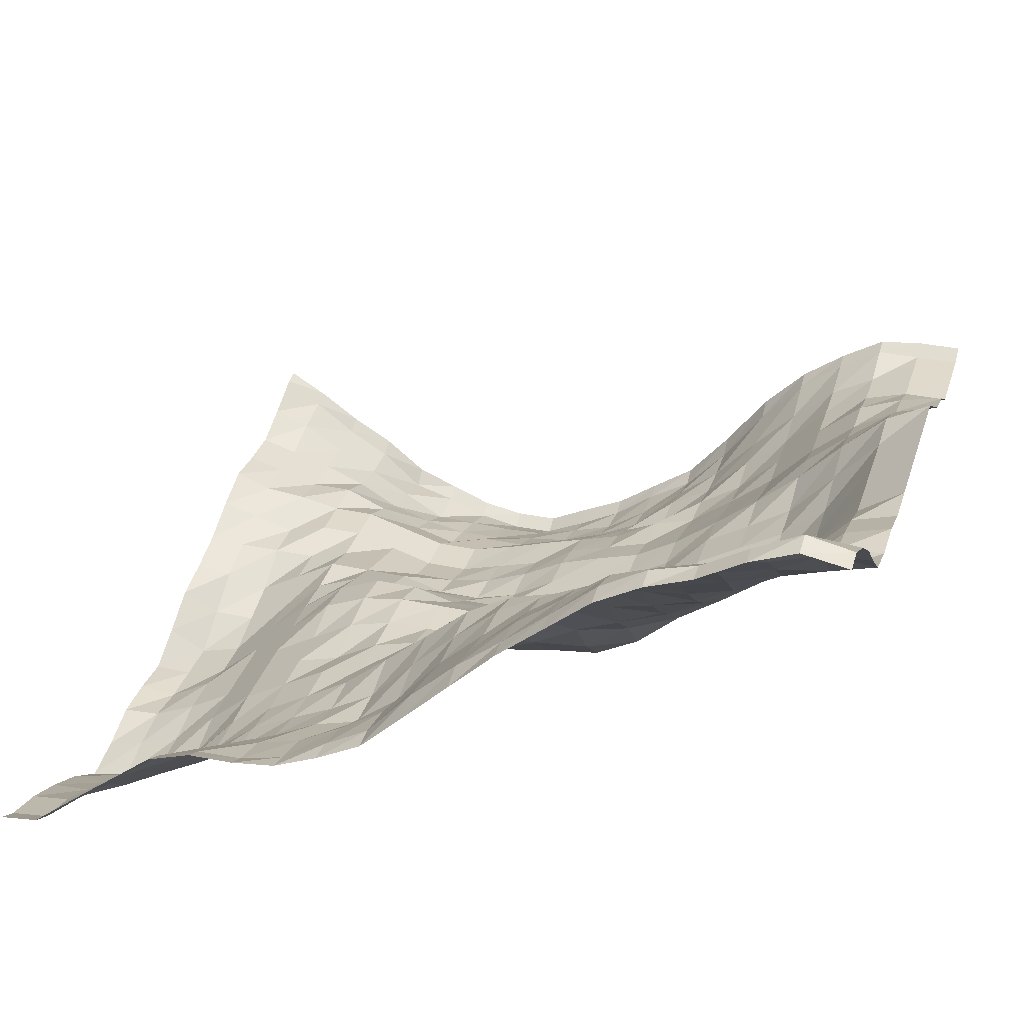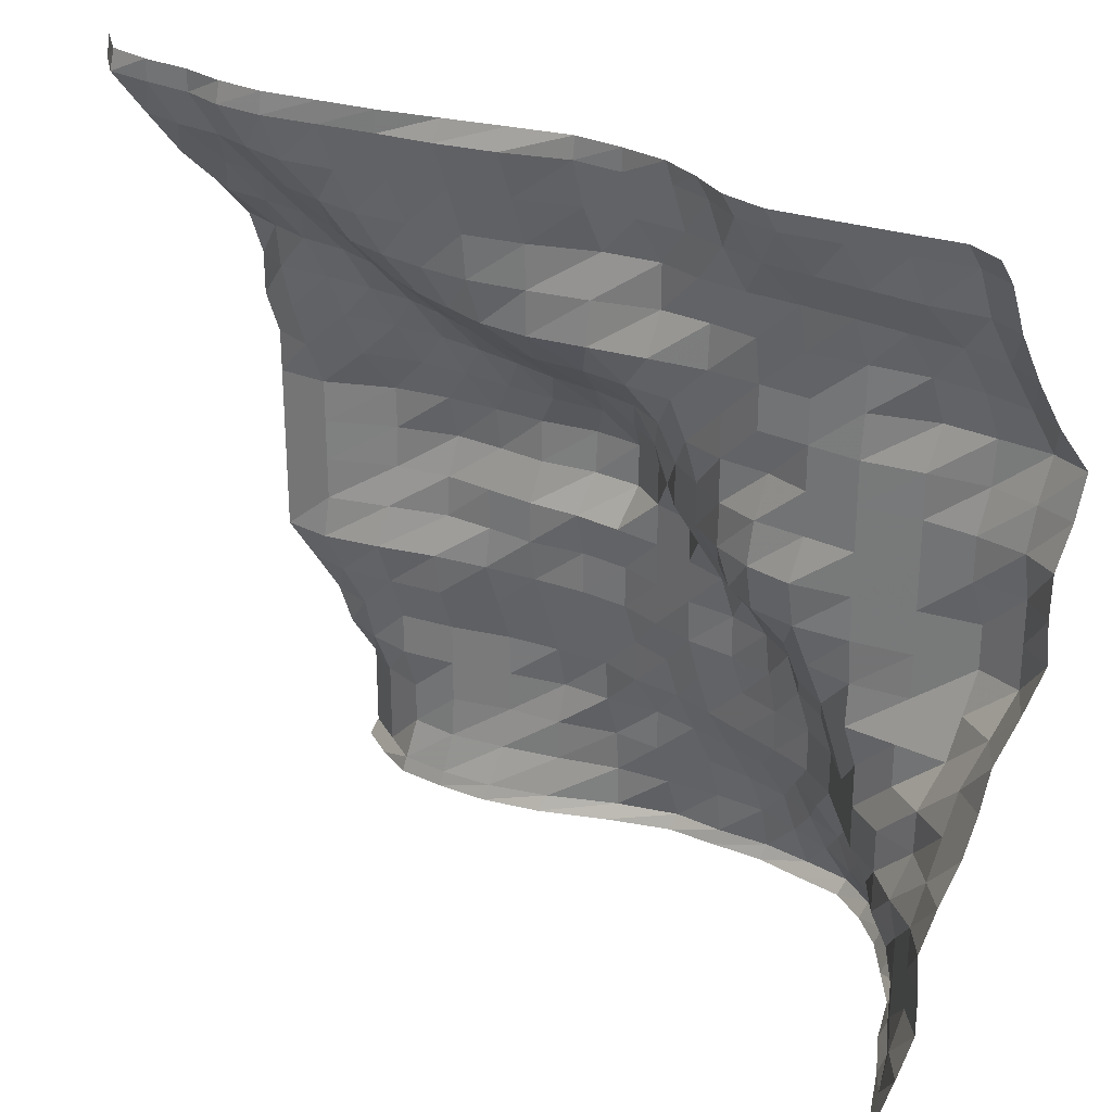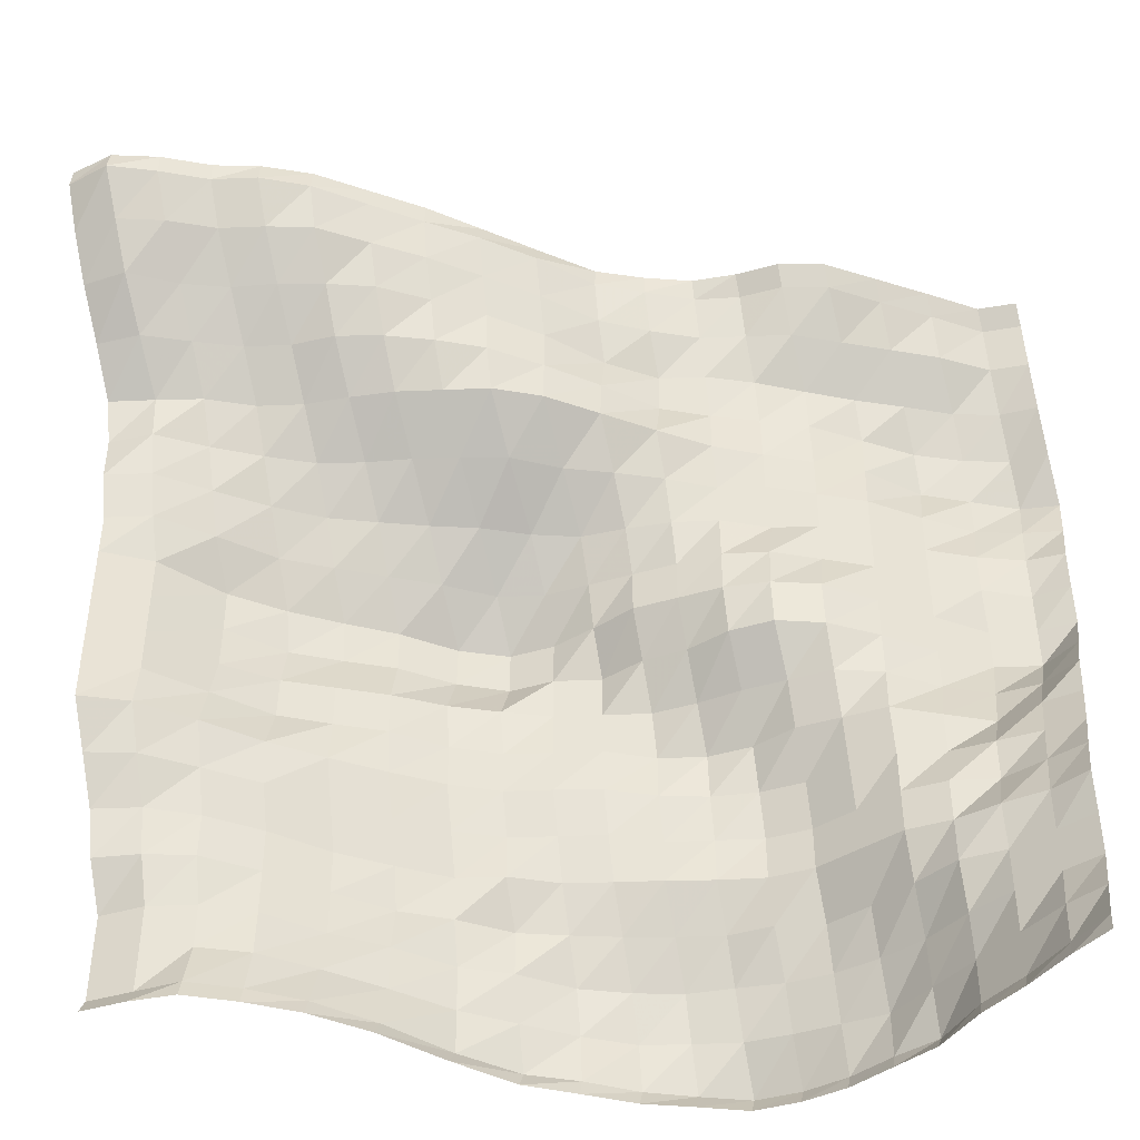
<metadata>
{"format":"obj","ext":"obj","renderer":"f3d","projection":"perspective","resolution":1024,"background":"white","views":[{"elev":33.0,"azim":16.6,"up":"+Y"},{"elev":27.9,"azim":-113.6,"up":"+Z"},{"elev":-43.9,"azim":-160.8,"up":"+Z"}]}
</metadata>
<code>
o terrain_-28_4_Plane.022
v 16.1 13.96 15.25
v 16.1 13.04 13.55
v 16.1 11.84 11.86
v 16.1 10.33 10.16
v 16.1 8.932 8.467
v 16.1 8.438 6.771
v 16.1 8.438 5.076
v 16.1 7.937 3.381
v 16.1 7.937 1.685
v 16.1 7.937 -0.01009
v 16.1 7.937 -1.705
v 16.1 7.937 -3.401
v 16.1 7.937 -5.096
v 16.1 6.92 -6.792
v 16.1 5.929 -8.487
v 16.1 5.427 -10.18
v 16.1 4.423 -11.88
v 16.1 4.423 -13.57
v 16.1 4.423 -15.27
v -14.42 -4.395 15.25
v -14.42 -4.897 13.55
v -14.42 -5.745 11.86
v -14.42 -6.687 10.16
v -14.42 -7.624 8.467
v -14.42 -7.18 6.771
v -14.42 -6.904 5.076
v -14.42 -7.122 3.381
v -14.42 -7.122 1.685
v -14.42 -7.122 -0.01009
v -14.42 -6.118 -1.705
v -14.42 -5.114 -3.401
v -14.42 -4.613 -5.096
v -14.42 -4.111 -6.792
v -14.42 -3.609 -8.487
v -14.42 -3.609 -10.18
v -14.42 -3.609 -11.88
v -14.42 -3.107 -13.57
v -14.42 -2.822 -15.27
v -12.73 -2.956 15.25
v -12.73 -3.609 13.55
v -12.73 -5.114 11.86
v -12.73 -6.036 10.16
v -12.73 -6.62 8.467
v -12.73 -6.534 6.771
v -12.73 -6.118 5.076
v -12.73 -6.118 3.381
v -12.73 -6.62 1.685
v -12.73 -6.62 -0.01009
v -12.73 -6.118 -1.705
v -12.73 -5.616 -3.401
v -12.73 -4.613 -5.096
v -12.73 -4.588 -6.792
v -12.73 -3.783 -8.487
v -12.73 -4.111 -10.18
v -12.73 -4.111 -11.88
v -12.73 -4.111 -13.57
v -12.73 -4.111 -15.27
v -11.03 -1.601 15.25
v -11.03 -2.606 13.55
v -11.03 -4.111 11.86
v -11.03 -5.114 10.16
v -11.03 -5.616 8.467
v -11.03 -5.116 6.771
v -11.03 -5.114 5.076
v -11.03 -5.114 3.381
v -11.03 -5.116 1.685
v -11.03 -5.116 -0.01009
v -11.03 -5.116 -1.705
v -11.03 -4.613 -3.401
v -11.03 -4.613 -5.096
v -11.03 -4.111 -6.792
v -11.03 -4.111 -8.487
v -11.03 -4.111 -10.18
v -11.03 -4.81 -11.88
v -11.03 -5.114 -13.57
v -11.03 -5.114 -15.27
v -9.335 -0.194 15.25
v -9.335 -1.601 13.55
v -9.335 -3.157 11.86
v -9.335 -3.72 10.16
v -9.335 -3.72 8.467
v -9.335 -3.609 6.771
v -9.335 -3.609 5.076
v -9.335 -3.609 3.381
v -9.335 -3.609 1.685
v -9.335 -3.609 -0.01009
v -9.335 -3.687 -1.705
v -9.335 -3.609 -3.401
v -9.335 -4.111 -5.096
v -9.335 -4.111 -6.792
v -9.335 -4.111 -8.487
v -9.335 -4.852 -10.18
v -9.335 -5.77 -11.88
v -9.335 -6.118 -13.57
v -9.335 -6.62 -15.27
v -7.64 0.4071 15.25
v -7.64 -0.5968 13.55
v -7.64 -2.103 11.86
v -7.64 -2.324 10.16
v -7.64 -2.605 8.467
v -7.64 -2.605 6.771
v -7.64 -2.605 5.076
v -7.64 -2.605 3.381
v -7.64 -2.103 1.685
v -7.64 -2.324 -0.01009
v -7.64 -2.959 -1.705
v -7.64 -3.609 -3.401
v -7.64 -4.111 -5.096
v -7.64 -4.613 -6.792
v -7.64 -4.613 -8.487
v -7.64 -5.616 -10.18
v -7.64 -6.316 -11.88
v -7.64 -7.122 -13.57
v -7.64 -7.122 -15.27
v -5.944 0.4619 15.25
v -5.944 -0.09486 13.55
v -5.944 -1.005 11.86
v -5.944 -1.429 10.16
v -5.944 -1.601 8.467
v -5.944 -1.601 6.771
v -5.944 -2.103 5.076
v -5.944 -1.601 3.381
v -5.944 -1.382 1.685
v -5.944 -1.601 -0.01009
v -5.944 -2.959 -1.705
v -5.944 -3.609 -3.401
v -5.944 -4.613 -5.096
v -5.944 -5.114 -6.792
v -5.944 -5.114 -8.487
v -5.944 -6.118 -10.18
v -5.944 -6.62 -11.88
v -5.944 -7.152 -13.57
v -5.944 -7.796 -15.27
v -4.249 0.9091 15.25
v -4.249 0.4071 13.55
v -4.249 -0.09487 11.86
v -4.249 -0.5968 10.16
v -4.249 -0.5353 8.467
v -4.249 -1.099 6.771
v -4.249 -1.099 5.076
v -4.249 -1.138 3.381
v -4.249 -1.099 1.685
v -4.249 -1.601 -0.01009
v -4.249 -2.959 -1.705
v -4.249 -4.111 -3.401
v -4.249 -4.613 -5.096
v -4.249 -5.114 -6.792
v -4.249 -5.114 -8.487
v -4.249 -5.616 -10.18
v -4.249 -6.62 -11.88
v -4.249 -7.2 -13.57
v -4.249 -8.126 -15.27
v -2.554 1.913 15.25
v -2.554 1.379 13.55
v -2.554 0.4071 11.86
v -2.554 0.4071 10.16
v -2.554 0.9091 8.467
v -2.554 -0.003242 6.771
v -2.554 -0.6247 5.076
v -2.554 -1.099 3.381
v -2.554 -1.099 1.685
v -2.554 -2.065 -0.01009
v -2.554 -3.107 -1.705
v -2.554 -4.111 -3.401
v -2.554 -4.28 -5.096
v -2.554 -4.613 -6.792
v -2.554 -4.661 -8.487
v -2.554 -5.616 -10.18
v -2.554 -6.345 -11.88
v -2.554 -7.122 -13.57
v -2.554 -8.105 -15.27
v -0.8583 2.917 15.25
v -0.8583 2.528 13.55
v -0.8583 1.841 11.86
v -0.8583 2.257 10.16
v -0.8583 2.415 8.467
v -0.8583 0.9091 6.771
v -0.8583 -0.3858 5.076
v -0.8583 -1.099 3.381
v -0.8583 -1.099 1.685
v -0.8583 -2.103 -0.01009
v -0.8583 -3.107 -1.705
v -0.8583 -3.609 -3.401
v -0.8583 -3.609 -5.096
v -0.8583 -4.111 -6.792
v -0.8583 -4.111 -8.487
v -0.8583 -5.114 -10.18
v -0.8583 -6.118 -11.88
v -0.8583 -6.648 -13.57
v -0.8583 -7.28 -15.27
v 0.8371 4.896 15.25
v 0.8371 4.423 13.55
v 0.8371 3.921 11.86
v 0.8371 3.921 10.16
v 0.8371 3.921 8.467
v 0.8371 1.747 6.771
v 0.8371 -0.2499 5.076
v 0.8371 -1.099 3.381
v 0.8371 -1.634 1.685
v 0.8371 -2.605 -0.01009
v 0.8371 -2.605 -1.705
v 0.8371 -2.605 -3.401
v 0.8371 -2.676 -5.096
v 0.8371 -3.107 -6.792
v 0.8371 -3.609 -8.487
v 0.8371 -4.522 -10.18
v 0.8371 -5.474 -11.88
v 0.8371 -6.118 -13.57
v 0.8371 -6.386 -15.27
v 2.532 6.542 15.25
v 2.532 6.053 13.55
v 2.532 5.551 11.86
v 2.532 5.427 10.16
v 2.532 4.925 8.467
v 2.532 2.917 6.771
v 2.532 0.4595 5.076
v 2.532 -1.099 3.381
v 2.532 -2.103 1.685
v 2.532 -2.103 -0.01009
v 2.532 -2.103 -1.705
v 2.532 -2.103 -3.401
v 2.532 -2.103 -5.096
v 2.532 -2.605 -6.792
v 2.532 -3.086 -8.487
v 2.532 -3.84 -10.18
v 2.532 -4.613 -11.88
v 2.532 -4.99 -13.57
v 2.532 -5.114 -15.27
v 4.228 7.951 15.25
v 4.228 7.609 13.55
v 4.228 6.941 11.86
v 4.228 6.431 10.16
v 4.228 5.427 8.467
v 4.228 3.52 6.771
v 4.228 1.417 5.076
v 4.228 -0.5873 3.381
v 4.228 -2.103 1.685
v 4.228 -2.103 -0.01009
v 4.228 -1.242 -1.705
v 4.228 -1.586 -3.401
v 4.228 -1.601 -5.096
v 4.228 -2.089 -6.792
v 4.228 -2.103 -8.487
v 4.228 -3.092 -10.18
v 4.228 -3.107 -11.88
v 4.228 -3.609 -13.57
v 4.228 -4.096 -15.27
v 5.923 9.442 15.25
v 5.923 8.94 13.55
v 5.923 8.211 11.86
v 5.923 7.244 10.16
v 5.923 5.929 8.467
v 5.923 4.022 6.771
v 5.923 2.124 5.076
v 5.923 0.6673 3.381
v 5.923 -1.17 1.685
v 5.923 -1.099 -0.01009
v 5.923 -0.3095 -1.705
v 5.923 -0.5968 -3.401
v 5.923 -0.5968 -5.096
v 5.923 -1.099 -6.792
v 5.923 -1.601 -8.487
v 5.923 -1.695 -10.18
v 5.923 -2.103 -11.88
v 5.923 -2.197 -13.57
v 5.923 -2.197 -15.27
v 7.619 10.95 15.25
v 7.619 10.31 13.55
v 7.619 8.94 11.86
v 7.619 7.818 10.16
v 7.619 6.221 8.467
v 7.619 4.423 6.771
v 7.619 2.917 5.076
v 7.619 1.732 3.381
v 7.619 0.378 1.685
v 7.619 0.4071 -0.01009
v 7.619 0.9091 -1.705
v 7.619 0.9091 -3.401
v 7.619 0.7046 -5.096
v 7.619 0.1879 -6.792
v 7.619 -0.2993 -8.487
v 7.619 -0.5968 -10.18
v 7.619 -0.2993 -11.88
v 7.619 -0.2993 -13.57
v 7.619 0.2027 -15.27
v 9.314 11.95 15.25
v 9.314 10.95 13.55
v 9.314 9.545 11.86
v 9.314 7.937 10.16
v 9.314 6.431 8.467
v 9.314 4.963 6.771
v 9.314 3.739 5.076
v 9.314 2.803 3.381
v 9.314 1.572 1.685
v 9.314 1.411 -0.01009
v 9.314 1.913 -1.705
v 9.314 1.913 -3.401
v 9.314 2.101 -5.096
v 9.314 1.599 -6.792
v 9.314 1.097 -8.487
v 9.314 1.097 -10.18
v 9.314 1.097 -11.88
v 9.314 1.444 -13.57
v 9.314 2.101 -15.27
v 11.01 12.45 15.25
v 11.01 11.45 13.55
v 11.01 9.944 11.86
v 11.01 8.438 10.16
v 11.01 6.933 8.467
v 11.01 5.929 6.771
v 11.01 4.958 5.076
v 11.01 3.921 3.381
v 11.01 2.857 1.685
v 11.01 2.493 -0.01009
v 11.01 2.917 -1.705
v 11.01 2.995 -3.401
v 11.01 3.611 -5.096
v 11.01 3.419 -6.792
v 11.01 2.917 -8.487
v 11.01 2.917 -10.18
v 11.01 2.917 -11.88
v 11.01 2.995 -13.57
v 11.01 3.419 -15.27
v 12.7 13.46 15.25
v 12.7 12.43 13.55
v 12.7 10.72 11.86
v 12.7 9.3 10.16
v 12.7 7.897 8.467
v 12.7 7.028 6.771
v 12.7 6.412 5.076
v 12.7 5.727 3.381
v 12.7 4.418 1.685
v 12.7 4.391 -0.01009
v 12.7 4.423 -1.705
v 12.7 4.893 -3.401
v 12.7 5.404 -5.096
v 12.7 4.893 -6.792
v 12.7 4.391 -8.487
v 12.7 4.391 -10.18
v 12.7 3.921 -11.88
v 12.7 3.921 -13.57
v 12.7 4.423 -15.27
v 14.4 14.32 15.25
v 14.4 13.12 13.55
v 14.4 11.89 11.86
v 14.4 10.22 10.16
v 14.4 8.438 8.467
v 14.4 8.297 6.771
v 14.4 7.937 5.076
v 14.4 7.435 3.381
v 14.4 6.791 1.685
v 14.4 6.791 -0.01009
v 14.4 6.791 -1.705
v 14.4 6.791 -3.401
v 14.4 7.029 -5.096
v 14.4 6.289 -6.792
v 14.4 5.427 -8.487
v 14.4 5.064 -10.18
v 14.4 4.423 -11.88
v 14.4 4.423 -13.57
v 14.4 4.423 -15.27
v -15.9 -1.766 -15.27
v -15.9 -2.515 -13.57
v -15.9 -3.169 -11.88
v -15.9 -3.169 -10.18
v -15.9 -3.042 -8.487
v -15.9 -3.671 -6.792
v -15.9 -4.46 -5.096
v -15.9 -4.962 -3.401
v -15.9 -5.324 -1.705
v -15.9 -6.266 -0.01009
v -15.9 -7.101 1.685
v -15.9 -6.97 3.381
v -15.9 -7.007 5.076
v -15.9 -7.569 6.771
v -15.9 -7.913 8.467
v -15.9 -6.732 10.16
v -15.9 -5.832 11.86
v -15.9 -5.087 13.55
v -15.9 -4.585 15.25
v 16.1 13.83 16.1
v -14.42 -3.905 16.1
v -12.73 -2.481 16.1
v -11.03 -1.099 16.1
v -9.335 0.2805 16.1
v -7.64 0.8816 16.1
v -5.944 0.9184 16.1
v -4.249 1.16 16.1
v -2.554 1.913 16.1
v -0.8583 2.847 16.1
v 0.8371 4.525 16.1
v 2.532 6.242 16.1
v 4.228 7.944 16.1
v 5.923 9.395 16.1
v 7.619 10.85 16.1
v 9.314 11.81 16.1
v 11.01 12.45 16.1
v 12.7 13.46 16.1
v 14.4 14.14 16.1
v -15.9 -4.109 16.1
v 14.4 4.799 -15.9
v 12.7 4.611 -15.9
v 11.01 3.607 -15.9
v 9.314 2.376 -15.9
v 7.619 0.6358 -15.9
v 5.923 -1.673 -15.9
v 4.228 -3.721 -15.9
v 2.532 -4.892 -15.9
v 0.8371 -6.097 -15.9
v -0.8583 -6.894 -15.9
v -2.554 -7.736 -15.9
v -4.249 -7.75 -15.9
v -5.944 -7.452 -15.9
v -7.64 -6.773 -15.9
v -9.335 -6.094 -15.9
v -11.03 -4.738 -15.9
v -12.73 -3.745 -15.9
v -14.42 -2.553 -15.9
v -15.9 -1.67 -15.9
v 16.1 4.799 -15.9
f 400 382 20 380
f 380 20 21 379
f 379 21 22 378
f 378 22 23 377
f 377 23 24 376
f 376 24 25 375
f 375 25 26 374
f 374 26 27 373
f 373 27 28 372
f 372 28 29 371
f 371 29 30 370
f 370 30 31 369
f 369 31 32 368
f 368 32 33 367
f 367 33 34 366
f 366 34 35 365
f 365 35 36 364
f 364 36 37 363
f 363 37 38 362
f 382 383 39 20
f 20 39 40 21
f 21 40 41 22
f 22 41 42 23
f 23 42 43 24
f 24 43 44 25
f 25 44 45 26
f 26 45 46 27
f 27 46 47 28
f 28 47 48 29
f 29 48 49 30
f 30 49 50 31
f 31 50 51 32
f 32 51 52 33
f 33 52 53 34
f 34 53 54 35
f 35 54 55 36
f 36 55 56 37
f 37 56 57 38
f 383 384 58 39
f 39 58 59 40
f 40 59 60 41
f 41 60 61 42
f 42 61 62 43
f 43 62 63 44
f 44 63 64 45
f 45 64 65 46
f 46 65 66 47
f 47 66 67 48
f 48 67 68 49
f 49 68 69 50
f 50 69 70 51
f 51 70 71 52
f 52 71 72 53
f 53 72 73 54
f 54 73 74 55
f 55 74 75 56
f 56 75 76 57
f 384 385 77 58
f 58 77 78 59
f 59 78 79 60
f 60 79 80 61
f 61 80 81 62
f 62 81 82 63
f 63 82 83 64
f 64 83 84 65
f 65 84 85 66
f 66 85 86 67
f 67 86 87 68
f 68 87 88 69
f 69 88 89 70
f 70 89 90 71
f 71 90 91 72
f 72 91 92 73
f 73 92 93 74
f 74 93 94 75
f 75 94 95 76
f 385 386 96 77
f 77 96 97 78
f 78 97 98 79
f 79 98 99 80
f 80 99 100 81
f 81 100 101 82
f 82 101 102 83
f 83 102 103 84
f 84 103 104 85
f 85 104 105 86
f 86 105 106 87
f 87 106 107 88
f 88 107 108 89
f 89 108 109 90
f 90 109 110 91
f 91 110 111 92
f 92 111 112 93
f 93 112 113 94
f 94 113 114 95
f 386 387 115 96
f 96 115 116 97
f 97 116 117 98
f 98 117 118 99
f 99 118 119 100
f 100 119 120 101
f 101 120 121 102
f 102 121 122 103
f 103 122 123 104
f 104 123 124 105
f 105 124 125 106
f 106 125 126 107
f 107 126 127 108
f 108 127 128 109
f 109 128 129 110
f 110 129 130 111
f 111 130 131 112
f 112 131 132 113
f 113 132 133 114
f 387 388 134 115
f 115 134 135 116
f 116 135 136 117
f 117 136 137 118
f 118 137 138 119
f 119 138 139 120
f 120 139 140 121
f 121 140 141 122
f 122 141 142 123
f 123 142 143 124
f 124 143 144 125
f 125 144 145 126
f 126 145 146 127
f 127 146 147 128
f 128 147 148 129
f 129 148 149 130
f 130 149 150 131
f 131 150 151 132
f 132 151 152 133
f 388 389 153 134
f 134 153 154 135
f 135 154 155 136
f 136 155 156 137
f 137 156 157 138
f 138 157 158 139
f 139 158 159 140
f 140 159 160 141
f 141 160 161 142
f 142 161 162 143
f 143 162 163 144
f 144 163 164 145
f 145 164 165 146
f 146 165 166 147
f 147 166 167 148
f 148 167 168 149
f 149 168 169 150
f 150 169 170 151
f 151 170 171 152
f 389 390 172 153
f 153 172 173 154
f 154 173 174 155
f 155 174 175 156
f 156 175 176 157
f 157 176 177 158
f 158 177 178 159
f 159 178 179 160
f 160 179 180 161
f 161 180 181 162
f 162 181 182 163
f 163 182 183 164
f 164 183 184 165
f 165 184 185 166
f 166 185 186 167
f 167 186 187 168
f 168 187 188 169
f 169 188 189 170
f 170 189 190 171
f 390 391 191 172
f 172 191 192 173
f 173 192 193 174
f 174 193 194 175
f 175 194 195 176
f 176 195 196 177
f 177 196 197 178
f 178 197 198 179
f 179 198 199 180
f 180 199 200 181
f 181 200 201 182
f 182 201 202 183
f 183 202 203 184
f 184 203 204 185
f 185 204 205 186
f 186 205 206 187
f 187 206 207 188
f 188 207 208 189
f 189 208 209 190
f 391 392 210 191
f 191 210 211 192
f 192 211 212 193
f 193 212 213 194
f 194 213 214 195
f 195 214 215 196
f 196 215 216 197
f 197 216 217 198
f 198 217 218 199
f 199 218 219 200
f 200 219 220 201
f 201 220 221 202
f 202 221 222 203
f 203 222 223 204
f 204 223 224 205
f 205 224 225 206
f 206 225 226 207
f 207 226 227 208
f 208 227 228 209
f 392 393 229 210
f 210 229 230 211
f 211 230 231 212
f 212 231 232 213
f 213 232 233 214
f 214 233 234 215
f 215 234 235 216
f 216 235 236 217
f 217 236 237 218
f 218 237 238 219
f 219 238 239 220
f 220 239 240 221
f 221 240 241 222
f 222 241 242 223
f 223 242 243 224
f 224 243 244 225
f 225 244 245 226
f 226 245 246 227
f 227 246 247 228
f 393 394 248 229
f 229 248 249 230
f 230 249 250 231
f 231 250 251 232
f 232 251 252 233
f 233 252 253 234
f 234 253 254 235
f 235 254 255 236
f 236 255 256 237
f 237 256 257 238
f 238 257 258 239
f 239 258 259 240
f 240 259 260 241
f 241 260 261 242
f 242 261 262 243
f 243 262 263 244
f 244 263 264 245
f 245 264 265 246
f 246 265 266 247
f 394 395 267 248
f 248 267 268 249
f 249 268 269 250
f 250 269 270 251
f 251 270 271 252
f 252 271 272 253
f 253 272 273 254
f 254 273 274 255
f 255 274 275 256
f 256 275 276 257
f 257 276 277 258
f 258 277 278 259
f 259 278 279 260
f 260 279 280 261
f 261 280 281 262
f 262 281 282 263
f 263 282 283 264
f 264 283 284 265
f 265 284 285 266
f 395 396 286 267
f 267 286 287 268
f 268 287 288 269
f 269 288 289 270
f 270 289 290 271
f 271 290 291 272
f 272 291 292 273
f 273 292 293 274
f 274 293 294 275
f 275 294 295 276
f 276 295 296 277
f 277 296 297 278
f 278 297 298 279
f 279 298 299 280
f 280 299 300 281
f 281 300 301 282
f 282 301 302 283
f 283 302 303 284
f 284 303 304 285
f 396 397 305 286
f 286 305 306 287
f 287 306 307 288
f 288 307 308 289
f 289 308 309 290
f 290 309 310 291
f 291 310 311 292
f 292 311 312 293
f 293 312 313 294
f 294 313 314 295
f 295 314 315 296
f 296 315 316 297
f 297 316 317 298
f 298 317 318 299
f 299 318 319 300
f 300 319 320 301
f 301 320 321 302
f 302 321 322 303
f 303 322 323 304
f 397 398 324 305
f 305 324 325 306
f 306 325 326 307
f 307 326 327 308
f 308 327 328 309
f 309 328 329 310
f 310 329 330 311
f 311 330 331 312
f 312 331 332 313
f 313 332 333 314
f 314 333 334 315
f 315 334 335 316
f 316 335 336 317
f 317 336 337 318
f 318 337 338 319
f 319 338 339 320
f 320 339 340 321
f 321 340 341 322
f 322 341 342 323
f 398 399 343 324
f 324 343 344 325
f 325 344 345 326
f 326 345 346 327
f 327 346 347 328
f 328 347 348 329
f 329 348 349 330
f 330 349 350 331
f 331 350 351 332
f 332 351 352 333
f 333 352 353 334
f 334 353 354 335
f 335 354 355 336
f 336 355 356 337
f 337 356 357 338
f 338 357 358 339
f 339 358 359 340
f 340 359 360 341
f 341 360 361 342
f 399 381 1 343
f 343 1 2 344
f 344 2 3 345
f 345 3 4 346
f 346 4 5 347
f 347 5 6 348
f 348 6 7 349
f 349 7 8 350
f 350 8 9 351
f 351 9 10 352
f 352 10 11 353
f 353 11 12 354
f 354 12 13 355
f 355 13 14 356
f 356 14 15 357
f 357 15 16 358
f 358 16 17 359
f 359 17 18 360
f 360 18 19 361
f 342 361 401 402
f 323 342 402 403
f 304 323 403 404
f 285 304 404 405
f 266 285 405 406
f 247 266 406 407
f 228 247 407 408
f 209 228 408 409
f 190 209 409 410
f 171 190 410 411
f 152 171 411 412
f 133 152 412 413
f 114 133 413 414
f 95 114 414 415
f 76 95 415 416
f 57 76 416 417
f 362 38 418 419
f 38 57 417 418
f 361 19 420 401

</code>
